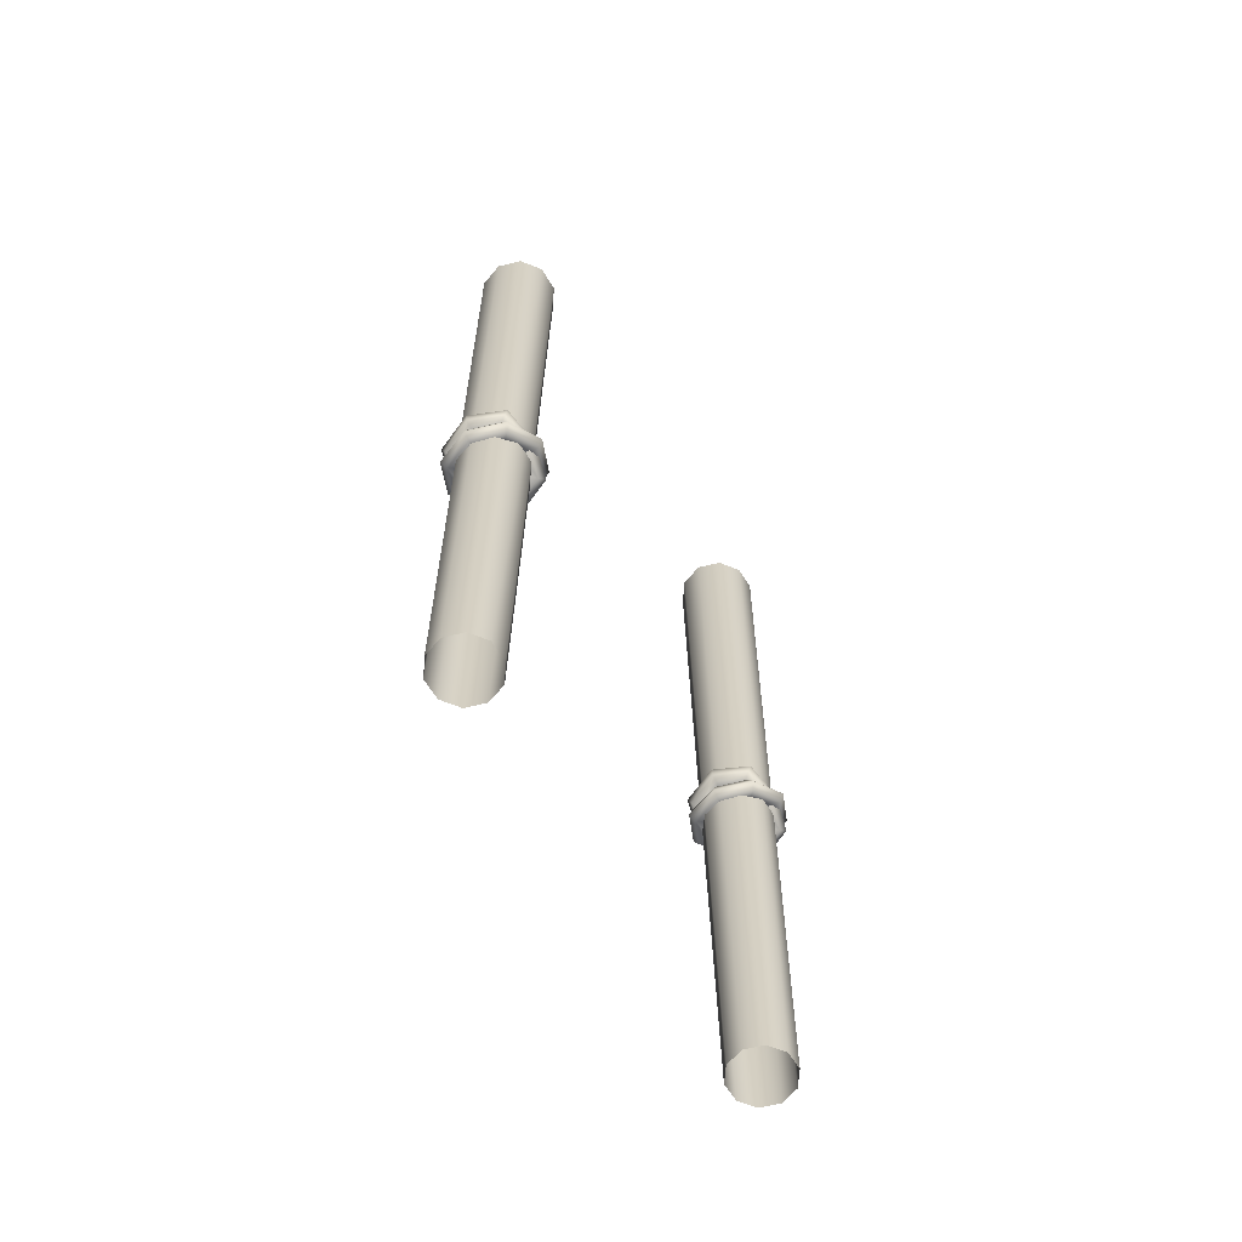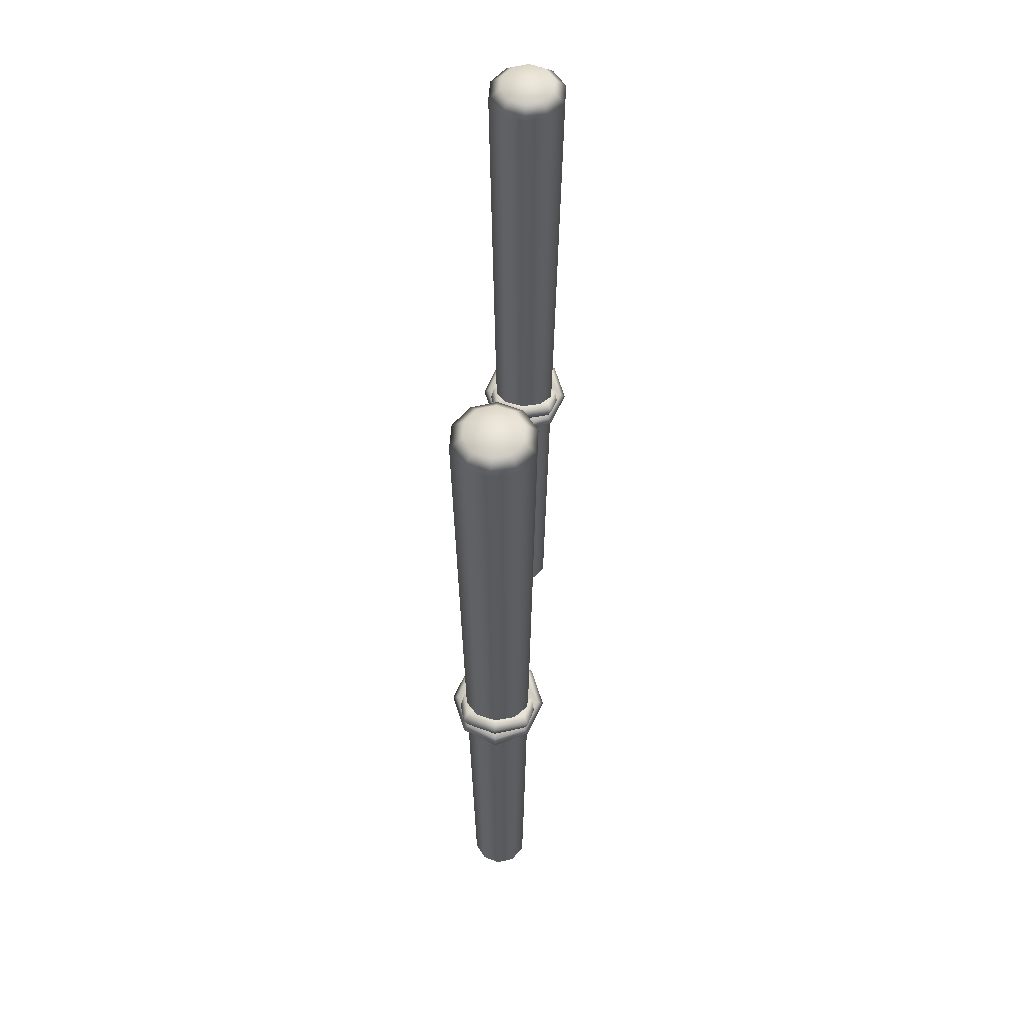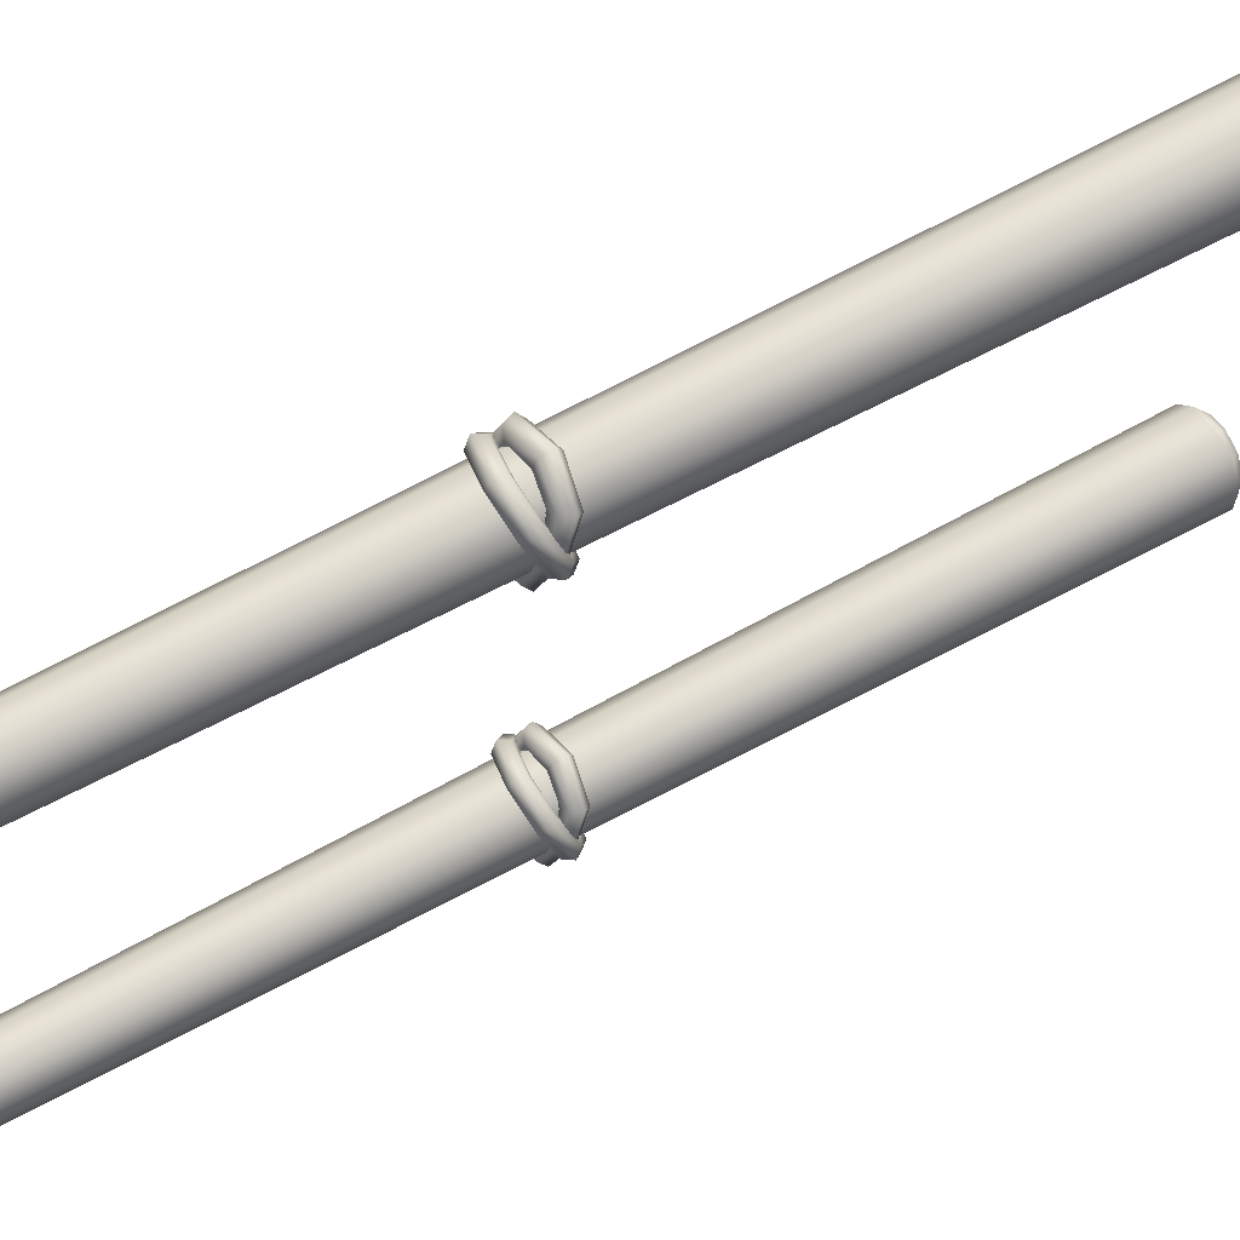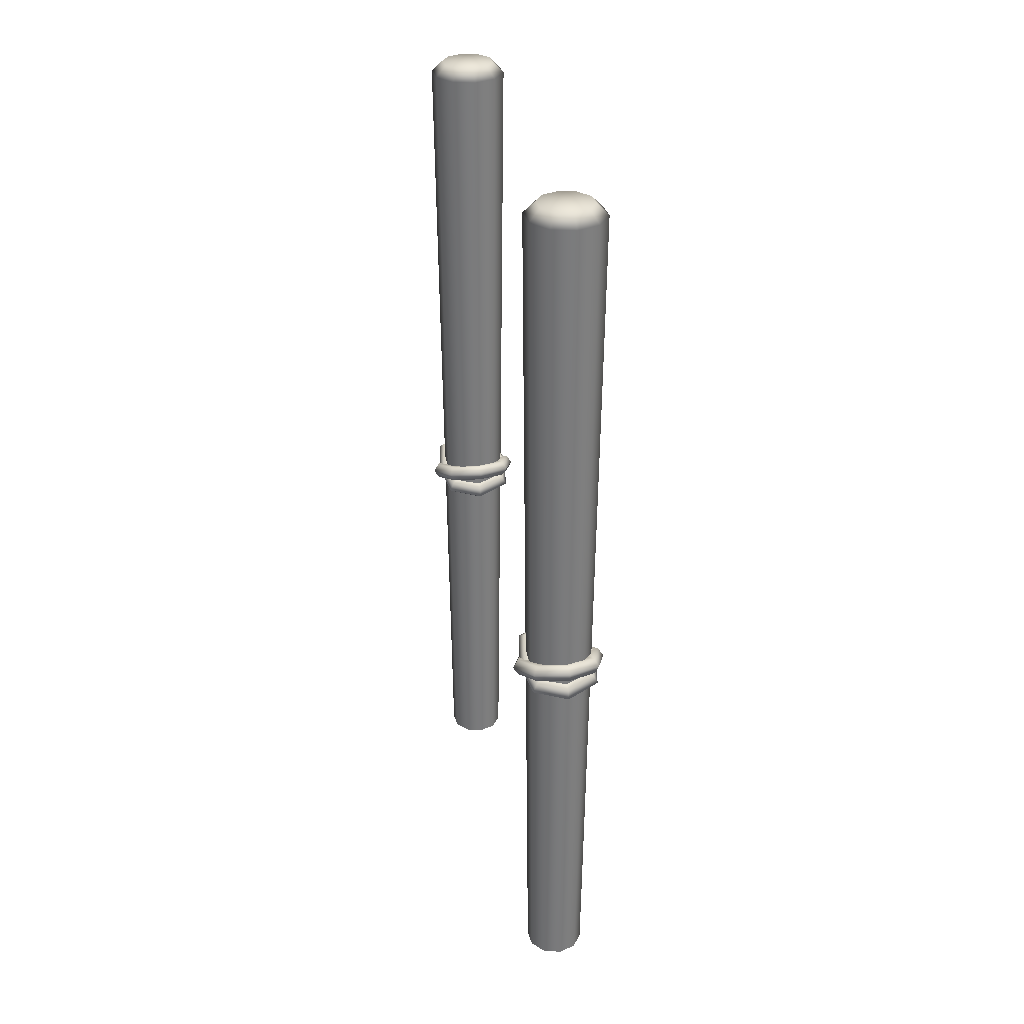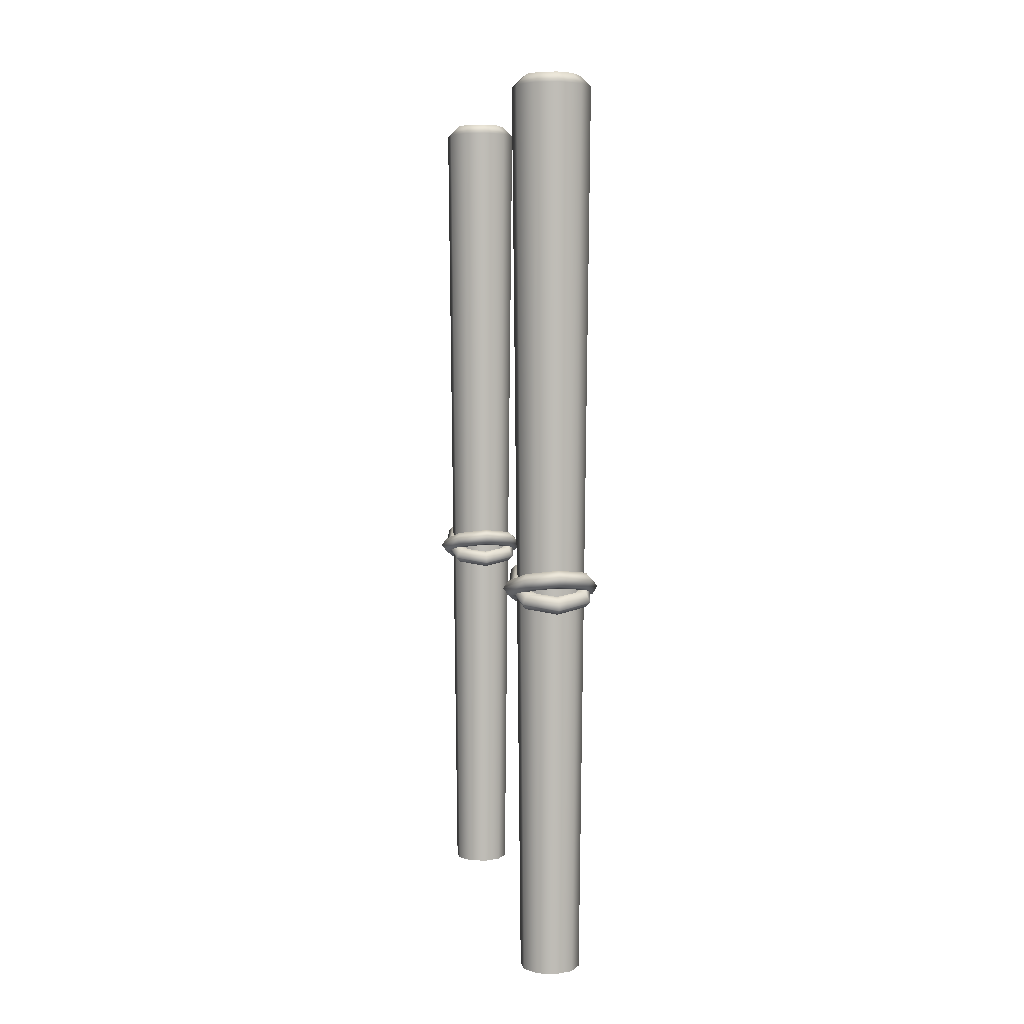
<metadata>
{"format":"obj","ext":"obj","renderer":"f3d","projection":"perspective","resolution":1024,"background":"white","views":[{"elev":-64.5,"azim":31.9,"up":"+Y"},{"elev":57.4,"azim":4.2,"up":"+Y"},{"elev":65.6,"azim":61.2,"up":"+Z"},{"elev":31.8,"azim":166.5,"up":"+Y"},{"elev":5.1,"azim":169.2,"up":"+Y"}]}
</metadata>
<code>
g default
v 0.7248 -5.205 -7.543
v 1.177 -5.205 -8.165
v 1.177 -5.205 -8.934
v 0.7248 -5.205 -9.557
v -0.00675 -5.205 -9.794
v -0.7383 -5.205 -9.557
v -1.19 -5.205 -8.934
v -1.19 -5.205 -8.165
v -0.7383 -5.205 -7.543
v -0.00675 -5.205 -7.305
v -0.00675 32.11 -8.55
v 0.9494 31.65 -7.234
v 0.6639 32.11 -7.627
v 1.54 31.65 -8.047
v 1.078 32.11 -8.197
v 1.54 31.65 -9.052
v 1.078 32.11 -8.902
v 0.9494 31.65 -9.866
v 0.6639 32.11 -9.473
v -0.00675 31.65 -10.18
v -0.00675 32.11 -9.691
v -0.9629 31.65 -9.866
v -0.6774 32.11 -9.473
v -1.554 31.65 -9.052
v -1.092 32.11 -8.902
v -1.554 31.65 -8.047
v -1.092 32.11 -8.197
v -0.9629 31.65 -7.234
v -0.6774 32.11 -7.627
v -0.00675 31.65 -6.923
v -0.00675 32.11 -7.409
v 0.7248 -5.205 9.613
v 1.177 -5.205 8.991
v 1.177 -5.205 8.221
v 0.7248 -5.205 7.599
v -0.006751 -5.205 7.361
v -0.7383 -5.205 7.599
v -1.19 -5.205 8.221
v -1.19 -5.205 8.991
v -0.7383 -5.205 9.613
v -0.006751 -5.205 9.851
v -0.006751 32.11 8.606
v 0.9494 31.65 9.922
v 0.6639 32.11 9.529
v 1.54 31.65 9.109
v 1.078 32.11 8.959
v 1.54 31.65 8.103
v 1.078 32.11 8.253
v 0.9494 31.65 7.29
v 0.6639 32.11 7.683
v -0.006751 31.65 6.979
v -0.006751 32.11 7.465
v -0.9629 31.65 7.29
v -0.6774 32.11 7.683
v -1.554 31.65 8.103
v -1.092 32.11 8.253
v -1.554 31.65 9.109
v -1.092 32.11 8.959
v -0.9629 31.65 9.922
v -0.6774 32.11 9.529
v -0.006751 31.65 10.23
v -0.006751 32.11 9.747
v 0.7688 10.79 -7.875
v 1.087 11.04 -8.602
v 0.7688 11.29 -9.33
v 4e-06 11.39 -9.631
v -0.7688 11.29 -9.33
v -1.087 11.04 -8.602
v -0.7688 10.79 -7.875
v 4e-06 10.69 -7.573
v 0.9335 11.05 -7.614
v 1.32 11.35 -8.497
v 0.9335 11.65 -9.38
v 4e-06 11.78 -9.746
v -0.9335 11.65 -9.38
v -1.32 11.35 -8.497
v -0.9335 11.05 -7.614
v 4e-06 10.92 -7.248
v 1.263 10.94 -7.302
v 1.786 11.35 -8.497
v 1.263 11.76 -9.692
v 4e-06 11.93 -10.19
v -1.263 11.76 -9.692
v -1.786 11.35 -8.497
v -1.263 10.94 -7.302
v 4e-06 10.77 -6.807
v 1.428 10.58 -7.251
v 2.019 11.04 -8.602
v 1.428 11.5 -9.953
v 4e-06 11.7 -10.51
v -1.428 11.5 -9.953
v -2.019 11.04 -8.602
v -1.428 10.58 -7.251
v 4e-06 10.39 -6.692
v 1.263 10.33 -7.512
v 1.786 10.73 -8.707
v 1.263 11.14 -9.902
v 4e-06 11.31 -10.4
v -1.263 11.14 -9.902
v -1.786 10.73 -8.707
v -1.263 10.33 -7.512
v 4e-06 10.16 -7.017
v 0.9335 10.43 -7.824
v 1.32 10.73 -8.707
v 0.9335 11.04 -9.59
v 4e-06 11.16 -9.956
v -0.9335 11.04 -9.59
v -1.32 10.73 -8.707
v -0.9335 10.43 -7.824
v 4e-06 10.31 -7.458
v 0.7688 11.39 -7.793
v 0.9261 11.08 -8.5
v 0.7688 10.78 -9.207
v 4e-06 10.66 -9.5
v -0.7688 10.78 -9.207
v -0.9261 11.08 -8.5
v -0.7688 11.39 -7.793
v 4e-06 11.51 -7.5
v 0.9335 11.75 -7.769
v 1.125 11.38 -8.627
v 0.9335 11.02 -9.486
v 4e-06 10.87 -9.842
v -0.9335 11.02 -9.486
v -1.125 11.38 -8.627
v -0.9335 11.75 -7.769
v 4e-06 11.9 -7.413
v 1.263 11.88 -7.466
v 1.522 11.38 -8.627
v 1.263 10.89 -9.789
v 4e-06 10.68 -10.27
v -1.263 10.89 -9.789
v -1.522 11.38 -8.627
v -1.263 11.88 -7.466
v 4e-06 12.08 -6.985
v 1.428 11.65 -7.187
v 1.72 11.08 -8.5
v 1.428 10.52 -9.813
v 4e-06 10.29 -10.36
v -1.428 10.52 -9.813
v -1.72 11.08 -8.5
v -1.428 11.65 -7.187
v 4e-06 11.88 -6.643
v 1.263 11.28 -7.211
v 1.522 10.79 -8.373
v 1.263 10.29 -9.534
v 4e-06 10.09 -10.02
v -1.263 10.29 -9.534
v -1.522 10.79 -8.373
v -1.263 11.28 -7.211
v 4e-06 11.49 -6.73
v 0.9335 11.15 -7.514
v 1.125 10.79 -8.373
v 0.9335 10.42 -9.231
v 4e-06 10.27 -9.587
v -0.9335 10.42 -9.231
v -1.125 10.79 -8.373
v -0.9335 11.15 -7.514
v 4e-06 11.3 -7.158
v 0.7688 10.79 9.281
v 1.087 11.04 8.553
v 0.7688 11.29 7.826
v 5e-06 11.39 7.525
v -0.7688 11.29 7.826
v -1.087 11.04 8.553
v -0.7688 10.79 9.281
v 5e-06 10.69 9.582
v 0.9335 11.05 9.542
v 1.32 11.35 8.658
v 0.9335 11.65 7.775
v 5e-06 11.78 7.409
v -0.9335 11.65 7.775
v -1.32 11.35 8.658
v -0.9335 11.05 9.542
v 5e-06 10.92 9.907
v 1.263 10.94 9.853
v 1.786 11.35 8.658
v 1.263 11.76 7.463
v 5e-06 11.93 6.968
v -1.263 11.76 7.463
v -1.786 11.35 8.658
v -1.263 10.94 9.853
v 5e-06 10.77 10.35
v 1.428 10.58 9.904
v 2.019 11.04 8.553
v 1.428 11.5 7.202
v 5e-06 11.7 6.643
v -1.428 11.5 7.202
v -2.019 11.04 8.553
v -1.428 10.58 9.904
v 5e-06 10.39 10.46
v 1.263 10.33 9.643
v 1.786 10.73 8.448
v 1.263 11.14 7.253
v 5e-06 11.31 6.758
v -1.263 11.14 7.253
v -1.786 10.73 8.448
v -1.263 10.33 9.643
v 5e-06 10.16 10.14
v 0.9335 10.43 9.331
v 1.32 10.73 8.448
v 0.9335 11.04 7.565
v 5e-06 11.16 7.199
v -0.9335 11.04 7.565
v -1.32 10.73 8.448
v -0.9335 10.43 9.331
v 5e-06 10.31 9.697
v 0.7688 11.39 9.362
v 0.9261 11.08 8.655
v 0.7688 10.78 7.948
v 5e-06 10.66 7.655
v -0.7688 10.78 7.948
v -0.9261 11.08 8.655
v -0.7688 11.39 9.362
v 5e-06 11.51 9.655
v 0.9335 11.75 9.387
v 1.125 11.38 8.528
v 0.9335 11.02 7.669
v 5e-06 10.87 7.314
v -0.9335 11.02 7.669
v -1.125 11.38 8.528
v -0.9335 11.75 9.387
v 5e-06 11.9 9.742
v 1.263 11.88 9.69
v 1.522 11.38 8.528
v 1.263 10.89 7.366
v 5e-06 10.68 6.885
v -1.263 10.89 7.366
v -1.522 11.38 8.528
v -1.263 11.88 9.69
v 5e-06 12.08 10.17
v 1.428 11.65 9.969
v 1.72 11.08 8.655
v 1.428 10.52 7.342
v 5e-06 10.29 6.798
v -1.428 10.52 7.342
v -1.72 11.08 8.655
v -1.428 11.65 9.969
v 5e-06 11.88 10.51
v 1.263 11.28 9.944
v 1.522 10.79 8.783
v 1.263 10.29 7.621
v 5e-06 10.09 7.14
v -1.263 10.29 7.621
v -1.522 10.79 8.783
v -1.263 11.28 9.944
v 5e-06 11.49 10.43
v 0.9335 11.15 9.641
v 1.125 10.79 8.783
v 0.9335 10.42 7.924
v 5e-06 10.27 7.568
v -0.9335 10.42 7.924
v -1.125 10.79 8.783
v -0.9335 11.15 9.641
v 5e-06 11.3 9.997
g CollapsingBridge_end:polySurface142
f 12 13 31 30
f 13 12 14 15
f 15 14 16 17
f 17 16 18 19
f 19 18 20 21
f 21 20 22 23
f 23 22 24 25
f 25 24 26 27
f 27 26 28 29
f 29 28 30 31
f 1 2 14 12
f 2 3 16 14
f 3 4 18 16
f 4 5 20 18
f 5 6 22 20
f 6 7 24 22
f 7 8 26 24
f 8 9 28 26
f 9 10 30 28
f 10 1 12 30
f 13 15 11
f 15 17 11
f 17 19 11
f 19 21 11
f 21 23 11
f 23 25 11
f 25 27 11
f 27 29 11
f 29 31 11
f 31 13 11
f 43 44 62 61
f 44 43 45 46
f 46 45 47 48
f 48 47 49 50
f 50 49 51 52
f 52 51 53 54
f 54 53 55 56
f 56 55 57 58
f 58 57 59 60
f 60 59 61 62
f 32 33 45 43
f 33 34 47 45
f 34 35 49 47
f 35 36 51 49
f 36 37 53 51
f 37 38 55 53
f 38 39 57 55
f 39 40 59 57
f 40 41 61 59
f 41 32 43 61
f 44 46 42
f 46 48 42
f 48 50 42
f 50 52 42
f 52 54 42
f 54 56 42
f 56 58 42
f 58 60 42
f 60 62 42
f 62 44 42
f 64 63 71 72
f 65 64 72 73
f 66 65 73 74
f 67 66 74 75
f 68 67 75 76
f 69 68 76 77
f 70 69 77 78
f 63 70 78 71
f 72 71 79 80
f 73 72 80 81
f 74 73 81 82
f 75 74 82 83
f 76 75 83 84
f 77 76 84 85
f 78 77 85 86
f 71 78 86 79
f 80 79 87 88
f 81 80 88 89
f 82 81 89 90
f 83 82 90 91
f 84 83 91 92
f 85 84 92 93
f 86 85 93 94
f 79 86 94 87
f 88 87 95 96
f 89 88 96 97
f 90 89 97 98
f 91 90 98 99
f 92 91 99 100
f 93 92 100 101
f 94 93 101 102
f 87 94 102 95
f 96 95 103 104
f 97 96 104 105
f 98 97 105 106
f 99 98 106 107
f 100 99 107 108
f 101 100 108 109
f 102 101 109 110
f 95 102 110 103
f 104 103 63 64
f 105 104 64 65
f 106 105 65 66
f 107 106 66 67
f 108 107 67 68
f 109 108 68 69
f 110 109 69 70
f 103 110 70 63
f 112 111 119 120
f 113 112 120 121
f 114 113 121 122
f 115 114 122 123
f 116 115 123 124
f 117 116 124 125
f 118 117 125 126
f 111 118 126 119
f 120 119 127 128
f 121 120 128 129
f 122 121 129 130
f 123 122 130 131
f 124 123 131 132
f 125 124 132 133
f 126 125 133 134
f 119 126 134 127
f 128 127 135 136
f 129 128 136 137
f 130 129 137 138
f 131 130 138 139
f 132 131 139 140
f 133 132 140 141
f 134 133 141 142
f 127 134 142 135
f 136 135 143 144
f 137 136 144 145
f 138 137 145 146
f 139 138 146 147
f 140 139 147 148
f 141 140 148 149
f 142 141 149 150
f 135 142 150 143
f 144 143 151 152
f 145 144 152 153
f 146 145 153 154
f 147 146 154 155
f 148 147 155 156
f 149 148 156 157
f 150 149 157 158
f 143 150 158 151
f 152 151 111 112
f 153 152 112 113
f 154 153 113 114
f 155 154 114 115
f 156 155 115 116
f 157 156 116 117
f 158 157 117 118
f 151 158 118 111
f 160 159 167 168
f 161 160 168 169
f 162 161 169 170
f 163 162 170 171
f 164 163 171 172
f 165 164 172 173
f 166 165 173 174
f 159 166 174 167
f 168 167 175 176
f 169 168 176 177
f 170 169 177 178
f 171 170 178 179
f 172 171 179 180
f 173 172 180 181
f 174 173 181 182
f 167 174 182 175
f 176 175 183 184
f 177 176 184 185
f 178 177 185 186
f 179 178 186 187
f 180 179 187 188
f 181 180 188 189
f 182 181 189 190
f 175 182 190 183
f 184 183 191 192
f 185 184 192 193
f 186 185 193 194
f 187 186 194 195
f 188 187 195 196
f 189 188 196 197
f 190 189 197 198
f 183 190 198 191
f 192 191 199 200
f 193 192 200 201
f 194 193 201 202
f 195 194 202 203
f 196 195 203 204
f 197 196 204 205
f 198 197 205 206
f 191 198 206 199
f 200 199 159 160
f 201 200 160 161
f 202 201 161 162
f 203 202 162 163
f 204 203 163 164
f 205 204 164 165
f 206 205 165 166
f 199 206 166 159
f 208 207 215 216
f 209 208 216 217
f 210 209 217 218
f 211 210 218 219
f 212 211 219 220
f 213 212 220 221
f 214 213 221 222
f 207 214 222 215
f 216 215 223 224
f 217 216 224 225
f 218 217 225 226
f 219 218 226 227
f 220 219 227 228
f 221 220 228 229
f 222 221 229 230
f 215 222 230 223
f 224 223 231 232
f 225 224 232 233
f 226 225 233 234
f 227 226 234 235
f 228 227 235 236
f 229 228 236 237
f 230 229 237 238
f 223 230 238 231
f 232 231 239 240
f 233 232 240 241
f 234 233 241 242
f 235 234 242 243
f 236 235 243 244
f 237 236 244 245
f 238 237 245 246
f 231 238 246 239
f 240 239 247 248
f 241 240 248 249
f 242 241 249 250
f 243 242 250 251
f 244 243 251 252
f 245 244 252 253
f 246 245 253 254
f 239 246 254 247
f 248 247 207 208
f 249 248 208 209
f 250 249 209 210
f 251 250 210 211
f 252 251 211 212
f 253 252 212 213
f 254 253 213 214
f 247 254 214 207

</code>
